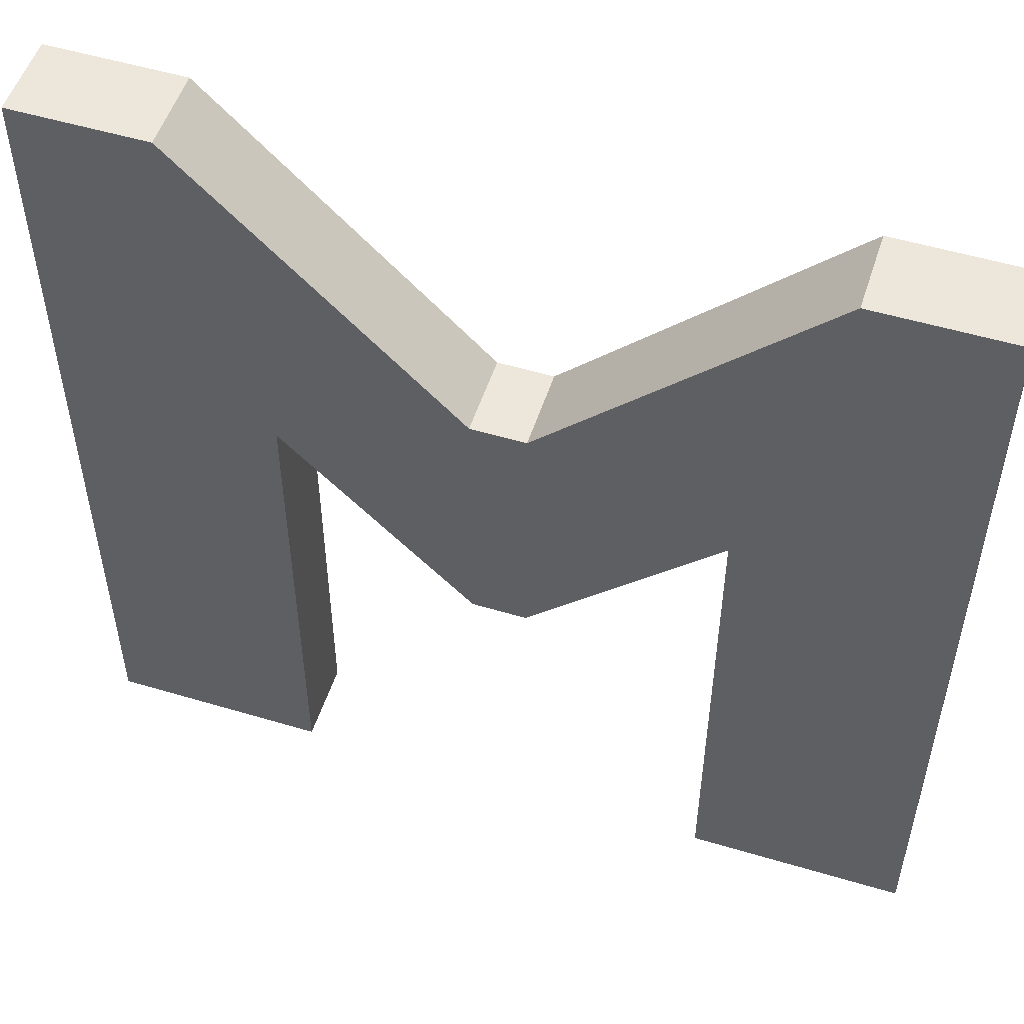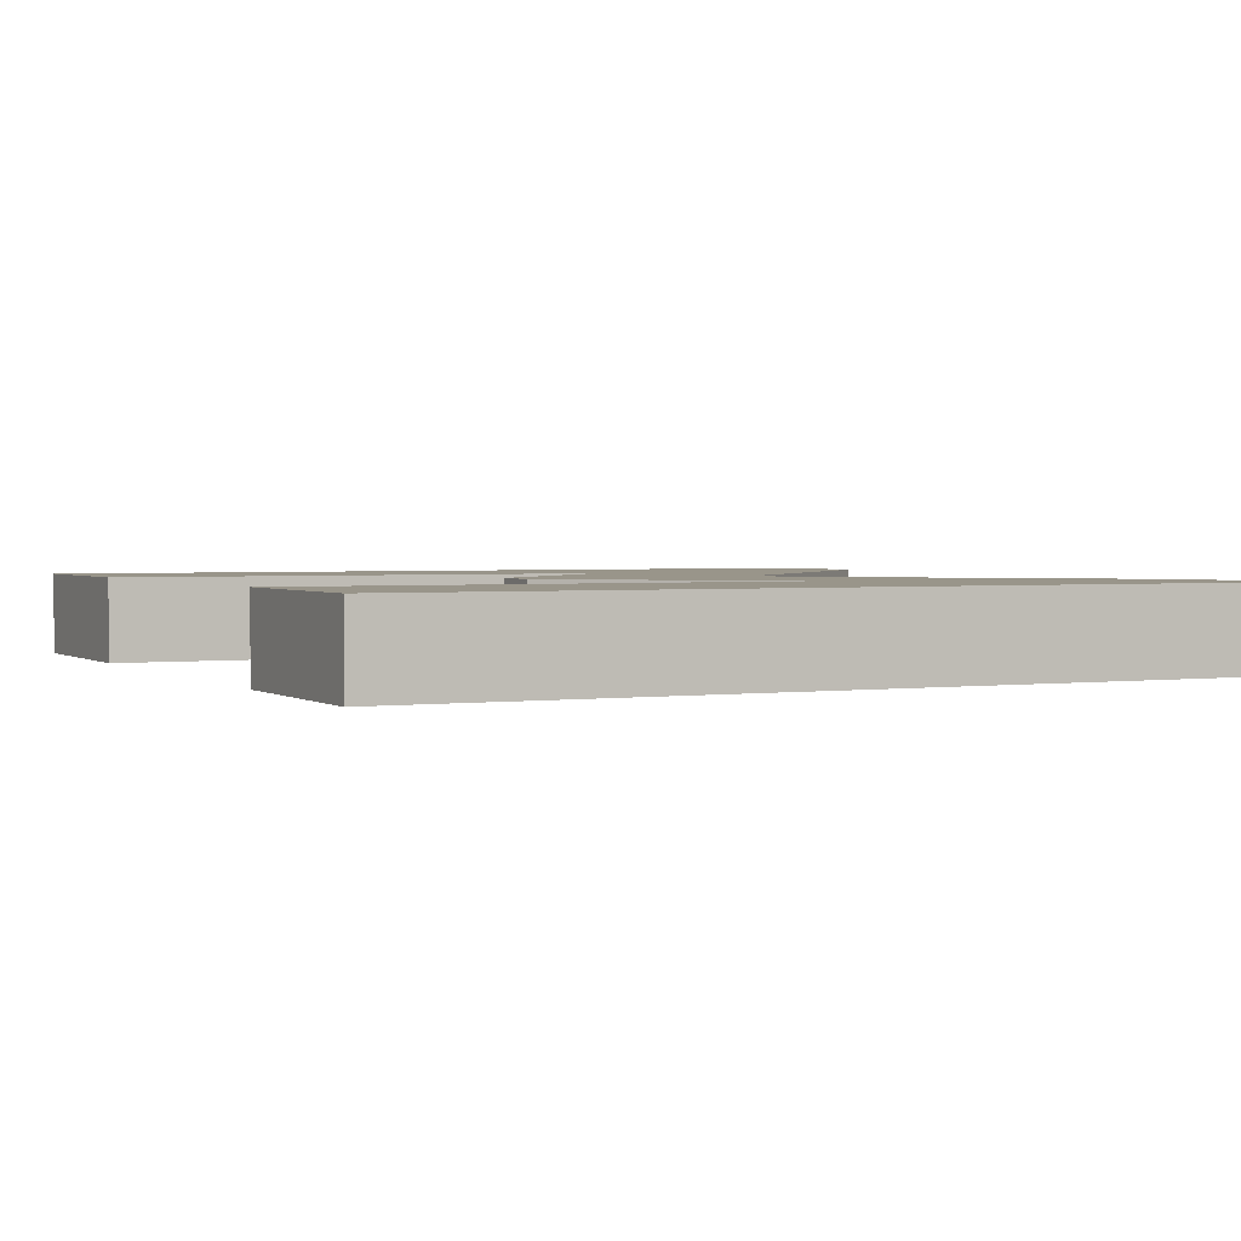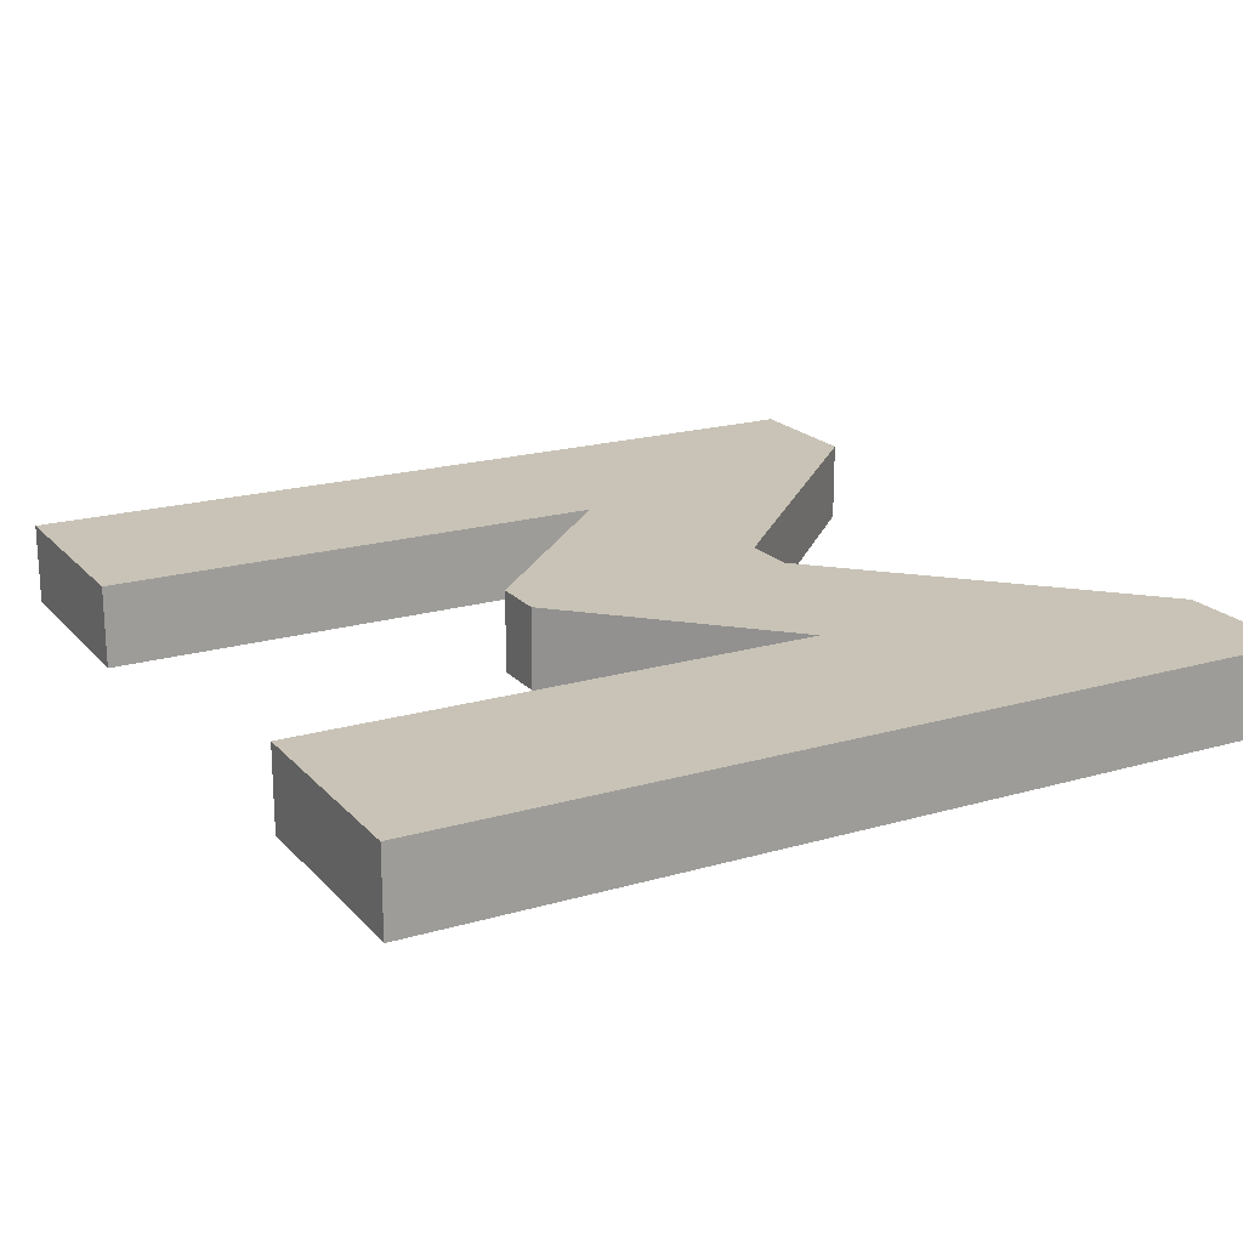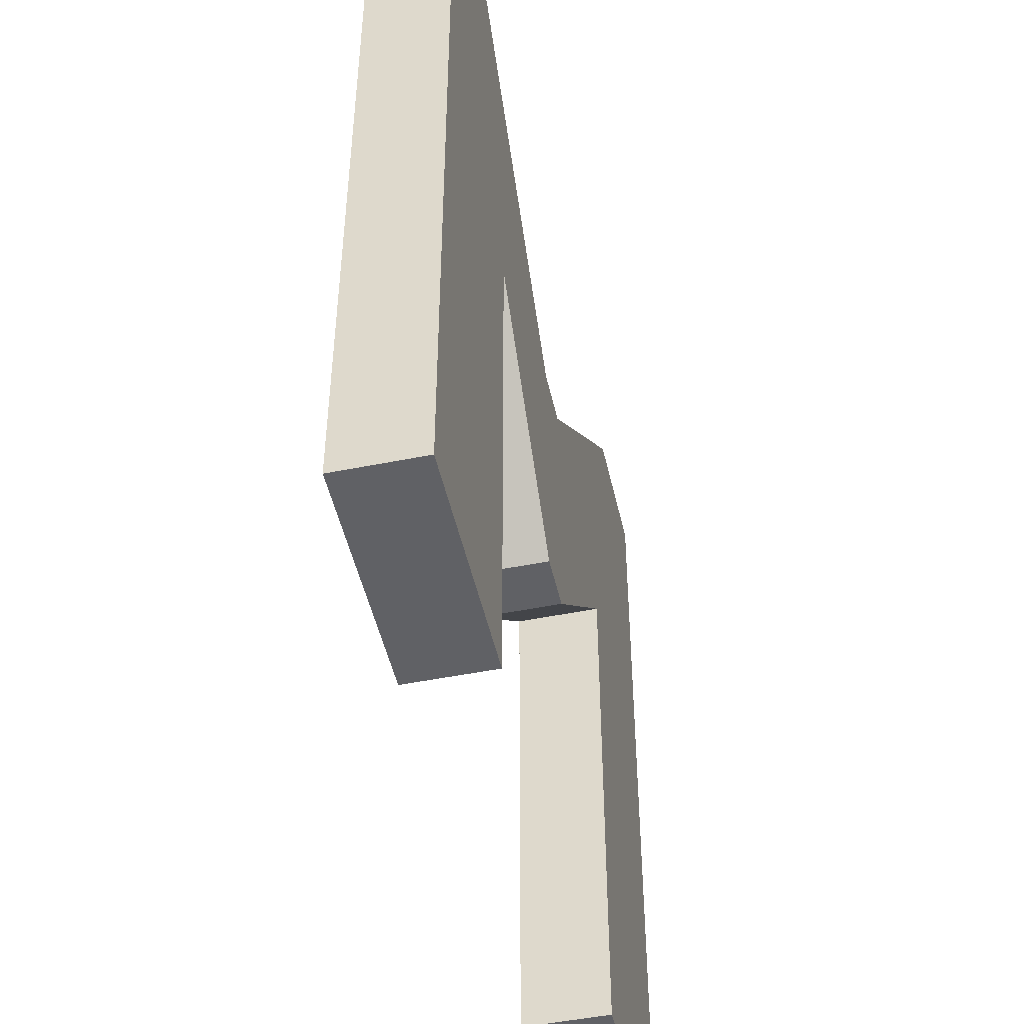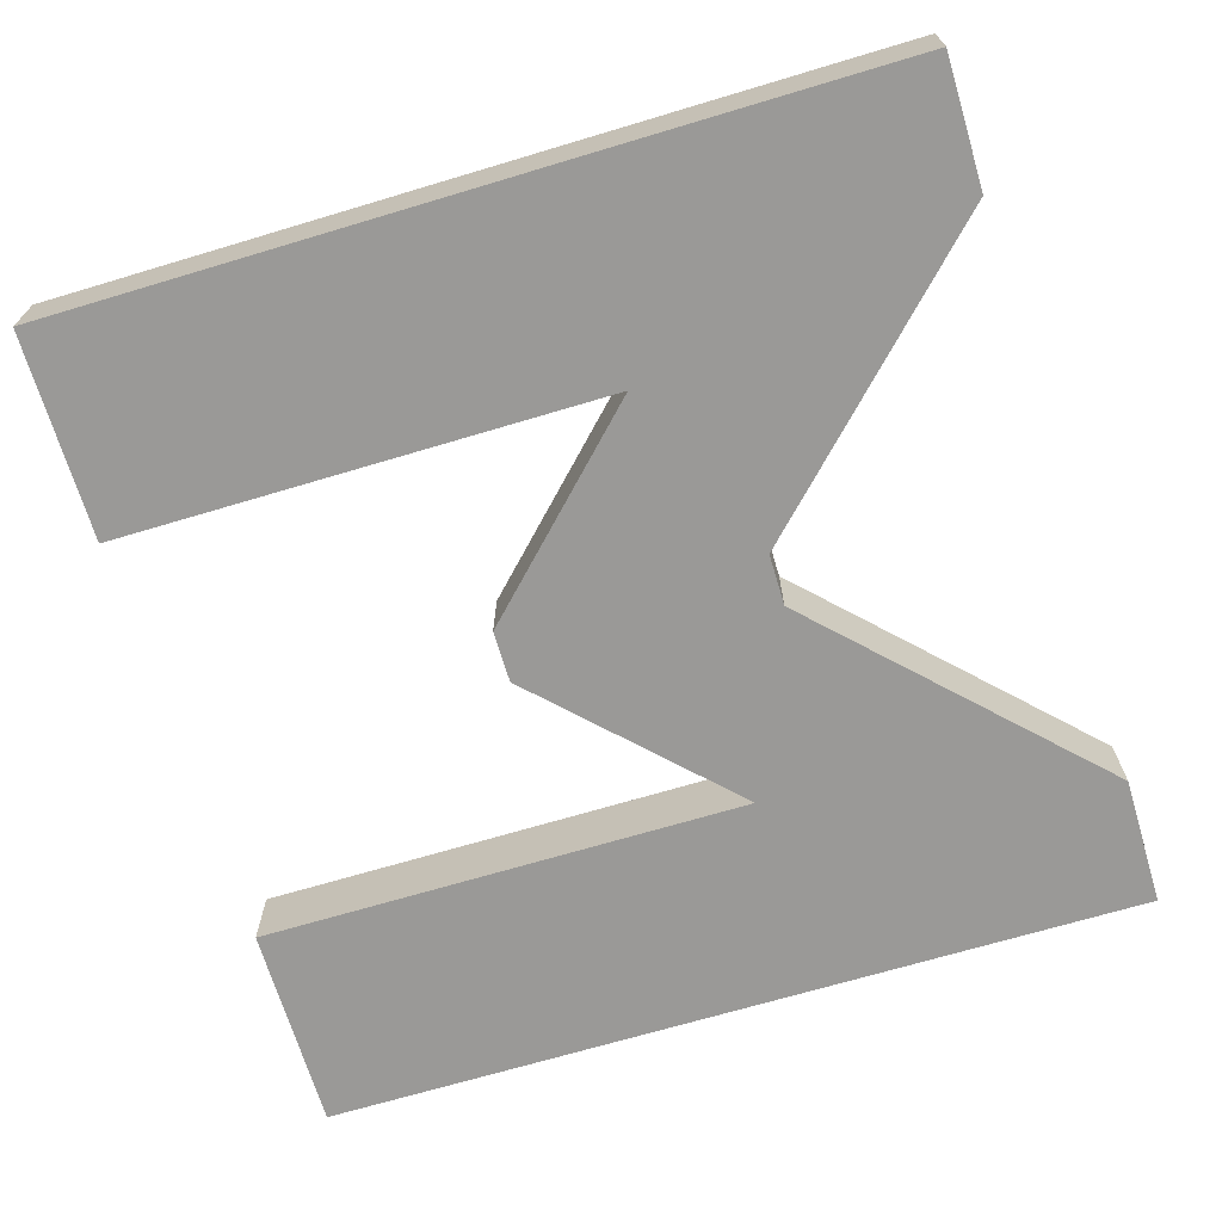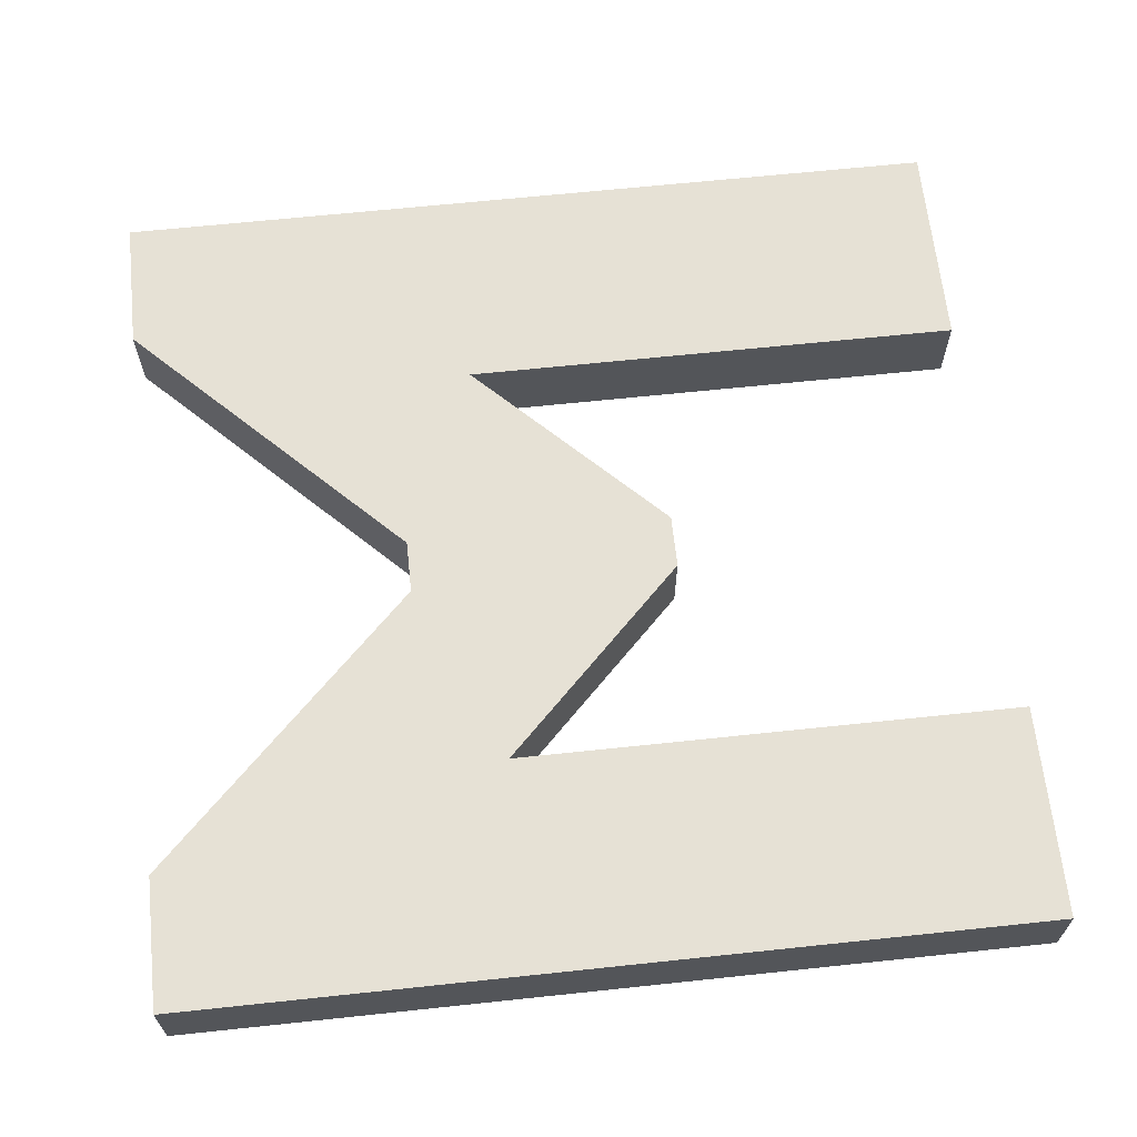
<metadata>
{"format":"obj","ext":"obj","renderer":"f3d","projection":"perspective","resolution":1024,"background":"white","views":[{"elev":52.8,"azim":17.8,"up":"+Y"},{"elev":2.1,"azim":63.8,"up":"+Z"},{"elev":19.5,"azim":61.4,"up":"+Z"},{"elev":-48.9,"azim":-77.4,"up":"+Y"},{"elev":-68.9,"azim":106.7,"up":"+Z"},{"elev":64.7,"azim":-96.1,"up":"+Z"}]}
</metadata>
<code>
o Untitled
v -1.6 -1.6 0.1
v -1.6 -1.6 -0.2
v -1.6 1.6 0.1
v -1.6 1.6 -0.2
v -0.8 -1.6 0.1
v -0.8 -1.6 -0.2
v -0.8 0.3 0.1
v -0.8 0.3 -0.2
v -1.6 -1.6 0.1
v -1.6 1.6 0.1
v -1.1 1.5 0.1
v -1.1 1.6 0.1
v -1 1.4 0.1
v -1 1.5 0.1
v -0.9 1.3 0.1
v -0.9 1.4 0.1
v -0.8 -1.6 0.1
v -0.8 0.3 0.1
v -0.8 1.2 0.1
v -0.8 1.3 0.1
v -0.7 0.2 0.1
v -0.7 0.3 0.1
v -0.7 1.1 0.1
v -0.7 1.2 0.1
v -0.6 0.1 0.1
v -0.6 0.2 0.1
v -0.6 1 0.1
v -0.6 1.1 0.1
v -0.5 -0 0.1
v -0.5 0.1 0.1
v -0.5 0.9 0.1
v -0.5 1 0.1
v -0.4 -0.1 0.1
v -0.4 -0 0.1
v -0.4 0.8 0.1
v -0.4 0.9 0.1
v -0.3 -0.2 0.1
v -0.3 -0.1 0.1
v -0.3 0.7 0.1
v -0.3 0.8 0.1
v -0.2 -0.3 0.1
v -0.2 -0.2 0.1
v -0.2 0.6 0.1
v -0.2 0.7 0.1
v -0.1 -0.4 0.1
v -0.1 -0.3 0.1
v -0.1 0.5 0.1
v -0.1 0.6 0.1
v 0.1 -0.4 0.1
v 0.1 -0.3 0.1
v 0.1 0.5 0.1
v 0.1 0.6 0.1
v 0.2 -0.3 0.1
v 0.2 -0.2 0.1
v 0.2 0.6 0.1
v 0.2 0.7 0.1
v 0.3 -0.2 0.1
v 0.3 -0.1 0.1
v 0.3 0.7 0.1
v 0.3 0.8 0.1
v 0.4 -0.1 0.1
v 0.4 -0 0.1
v 0.4 0.8 0.1
v 0.4 0.9 0.1
v 0.5 -0 0.1
v 0.5 0.1 0.1
v 0.5 0.9 0.1
v 0.5 1 0.1
v 0.6 0.1 0.1
v 0.6 0.2 0.1
v 0.6 1 0.1
v 0.6 1.1 0.1
v 0.7 0.2 0.1
v 0.7 0.3 0.1
v 0.7 1.1 0.1
v 0.7 1.2 0.1
v 0.8 -1.6 0.1
v 0.8 0.3 0.1
v 0.8 1.2 0.1
v 0.8 1.3 0.1
v 0.9 1.3 0.1
v 0.9 1.4 0.1
v 1 1.4 0.1
v 1 1.5 0.1
v 1.1 1.5 0.1
v 1.1 1.6 0.1
v 1.6 -1.6 0.1
v 1.6 1.6 0.1
v -1.6 -1.6 -0.2
v -1.6 1.6 -0.2
v -1.1 1.5 -0.2
v -1.1 1.6 -0.2
v -1 1.4 -0.2
v -1 1.5 -0.2
v -0.9 1.3 -0.2
v -0.9 1.4 -0.2
v -0.8 -1.6 -0.2
v -0.8 0.3 -0.2
v -0.8 1.2 -0.2
v -0.8 1.3 -0.2
v -0.7 0.2 -0.2
v -0.7 0.3 -0.2
v -0.7 1.1 -0.2
v -0.7 1.2 -0.2
v -0.6 0.1 -0.2
v -0.6 0.2 -0.2
v -0.6 1 -0.2
v -0.6 1.1 -0.2
v -0.5 0 -0.2
v -0.5 0.1 -0.2
v -0.5 0.9 -0.2
v -0.5 1 -0.2
v -0.4 -0.1 -0.2
v -0.4 0 -0.2
v -0.4 0.8 -0.2
v -0.4 0.9 -0.2
v -0.3 -0.2 -0.2
v -0.3 -0.1 -0.2
v -0.3 0.7 -0.2
v -0.3 0.8 -0.2
v -0.2 -0.3 -0.2
v -0.2 -0.2 -0.2
v -0.2 0.6 -0.2
v -0.2 0.7 -0.2
v -0.1 -0.4 -0.2
v -0.1 -0.3 -0.2
v -0.1 0.5 -0.2
v -0.1 0.6 -0.2
v 0.1 -0.4 -0.2
v 0.1 -0.3 -0.2
v 0.1 0.5 -0.2
v 0.1 0.6 -0.2
v 0.2 -0.3 -0.2
v 0.2 -0.2 -0.2
v 0.2 0.6 -0.2
v 0.2 0.7 -0.2
v 0.3 -0.2 -0.2
v 0.3 -0.1 -0.2
v 0.3 0.7 -0.2
v 0.3 0.8 -0.2
v 0.4 -0.1 -0.2
v 0.4 0 -0.2
v 0.4 0.8 -0.2
v 0.4 0.9 -0.2
v 0.5 0 -0.2
v 0.5 0.1 -0.2
v 0.5 0.9 -0.2
v 0.5 1 -0.2
v 0.6 0.1 -0.2
v 0.6 0.2 -0.2
v 0.6 1 -0.2
v 0.6 1.1 -0.2
v 0.7 0.2 -0.2
v 0.7 0.3 -0.2
v 0.7 1.1 -0.2
v 0.7 1.2 -0.2
v 0.8 -1.6 -0.2
v 0.8 0.3 -0.2
v 0.8 1.2 -0.2
v 0.8 1.3 -0.2
v 0.9 1.3 -0.2
v 0.9 1.4 -0.2
v 1 1.4 -0.2
v 1 1.5 -0.2
v 1.1 1.5 -0.2
v 1.1 1.6 -0.2
v 1.6 -1.6 -0.2
v 1.6 1.6 -0.2
v -1.6 -1.6 0.1
v -0.8 -1.6 0.1
v 0.8 -1.6 0.1
v 1.6 -1.6 0.1
v -1.6 -1.6 -0.2
v -0.8 -1.6 -0.2
v 0.8 -1.6 -0.2
v 1.6 -1.6 -0.2
v -0.1 -0.4 0.1
v 0.1 -0.4 0.1
v -0.1 -0.4 -0.2
v 0.1 -0.4 -0.2
v -0.1 0.5 0.1
v 0.1 0.5 0.1
v -0.1 0.5 -0.2
v 0.1 0.5 -0.2
v -1.6 1.6 0.1
v -1.1 1.6 0.1
v 1.1 1.6 0.1
v 1.6 1.6 0.1
v -1.6 1.6 -0.2
v -1.1 1.6 -0.2
v 1.1 1.6 -0.2
v 1.6 1.6 -0.2
f 3 2 1
f 4 2 3
f 175 171 78 158
f 5 6 7
f 7 6 8
f 11 10 9
f 12 10 11
f 13 11 9
f 14 11 13
f 15 13 9
f 16 13 15
f 17 15 9
f 18 15 17
f 19 15 18
f 20 15 19
f 22 19 18
f 23 19 22
f 24 19 23
f 26 22 21
f 26 23 22
f 27 23 26
f 28 23 27
f 30 26 25
f 30 27 26
f 31 27 30
f 32 27 31
f 34 30 29
f 34 31 30
f 35 31 34
f 36 31 35
f 38 34 33
f 38 35 34
f 39 35 38
f 40 35 39
f 42 38 37
f 42 39 38
f 43 39 42
f 44 39 43
f 46 42 41
f 46 43 42
f 47 43 46
f 48 43 47
f 49 46 45
f 49 47 46
f 50 47 49
f 51 47 50
f 53 52 51
f 53 51 50
f 54 52 53
f 55 52 54
f 57 55 54
f 57 56 55
f 58 56 57
f 59 56 58
f 61 59 58
f 61 60 59
f 62 60 61
f 63 60 62
f 65 63 62
f 65 64 63
f 66 64 65
f 67 64 66
f 69 67 66
f 69 68 67
f 70 68 69
f 71 68 70
f 73 71 70
f 73 72 71
f 74 72 73
f 75 72 74
f 78 75 74
f 78 76 75
f 79 76 78
f 81 79 78
f 81 80 79
f 81 78 77
f 83 82 81
f 85 84 83
f 87 85 83
f 87 86 85
f 87 83 81
f 87 81 77
f 88 86 87
f 89 90 91
f 91 90 92
f 89 91 93
f 93 91 94
f 89 93 95
f 95 93 96
f 89 95 97
f 97 95 98
f 98 95 99
f 99 95 100
f 98 99 102
f 102 99 103
f 103 99 104
f 101 102 106
f 102 103 106
f 106 103 107
f 107 103 108
f 105 106 110
f 106 107 110
f 110 107 111
f 111 107 112
f 109 110 114
f 110 111 114
f 114 111 115
f 115 111 116
f 113 114 118
f 114 115 118
f 118 115 119
f 119 115 120
f 117 118 122
f 118 119 122
f 122 119 123
f 123 119 124
f 121 122 126
f 122 123 126
f 126 123 127
f 127 123 128
f 125 126 129
f 126 127 129
f 129 127 130
f 130 127 131
f 131 132 133
f 130 131 133
f 133 132 134
f 134 132 135
f 134 135 137
f 135 136 137
f 137 136 138
f 138 136 139
f 138 139 141
f 139 140 141
f 141 140 142
f 142 140 143
f 142 143 145
f 143 144 145
f 145 144 146
f 146 144 147
f 146 147 149
f 147 148 149
f 149 148 150
f 150 148 151
f 150 151 153
f 151 152 153
f 153 152 154
f 154 152 155
f 154 155 158
f 155 156 158
f 158 156 159
f 158 159 161
f 159 160 161
f 157 158 161
f 161 162 163
f 163 164 165
f 163 165 167
f 165 166 167
f 161 163 167
f 157 161 167
f 167 166 168
f 173 170 169
f 174 170 173
f 175 172 171
f 176 172 175
f 179 178 177
f 180 178 179
f 181 182 183
f 183 182 184
f 185 186 189
f 189 186 190
f 187 188 191
f 191 188 192
f 176 192 188 172
f 190 94 91
f 94 96 93
f 96 100 95
f 100 104 99
f 104 108 103
f 108 112 107
f 112 116 111
f 116 120 115
f 120 124 119
f 124 128 123
f 164 191 165
f 163 162 164
f 161 160 162
f 159 156 160
f 155 152 156
f 151 148 152
f 147 144 148
f 143 140 144
f 139 136 140
f 135 132 136
f 14 186 11
f 14 13 16
f 16 15 20
f 20 19 24
f 24 23 28
f 28 27 32
f 32 31 36
f 36 35 40
f 40 39 44
f 44 43 48
f 187 84 85
f 83 84 82
f 81 82 80
f 79 80 76
f 75 76 72
f 71 72 68
f 67 68 64
f 63 64 60
f 59 60 56
f 55 56 52
f 48 128 190 186
f 132 52 187 191
f 182 52 132 184
f 181 183 128 48
f 121 126 179
f 122 121 117
f 118 117 113
f 114 113 109
f 110 109 105
f 106 105 101
f 102 101 98
f 130 133 180
f 134 137 133
f 138 141 137
f 142 145 141
f 146 149 145
f 150 153 149
f 154 158 153
f 53 50 178
f 54 53 57
f 58 57 61
f 62 61 65
f 66 65 69
f 70 69 73
f 74 73 78
f 46 41 177
f 42 37 41
f 38 33 37
f 34 29 33
f 30 25 29
f 26 21 25
f 22 18 21
f 179 177 18 98
f 180 158 78 178
f 183 128 132 184
f 181 182 52 48
f 128 48 52 132

</code>
